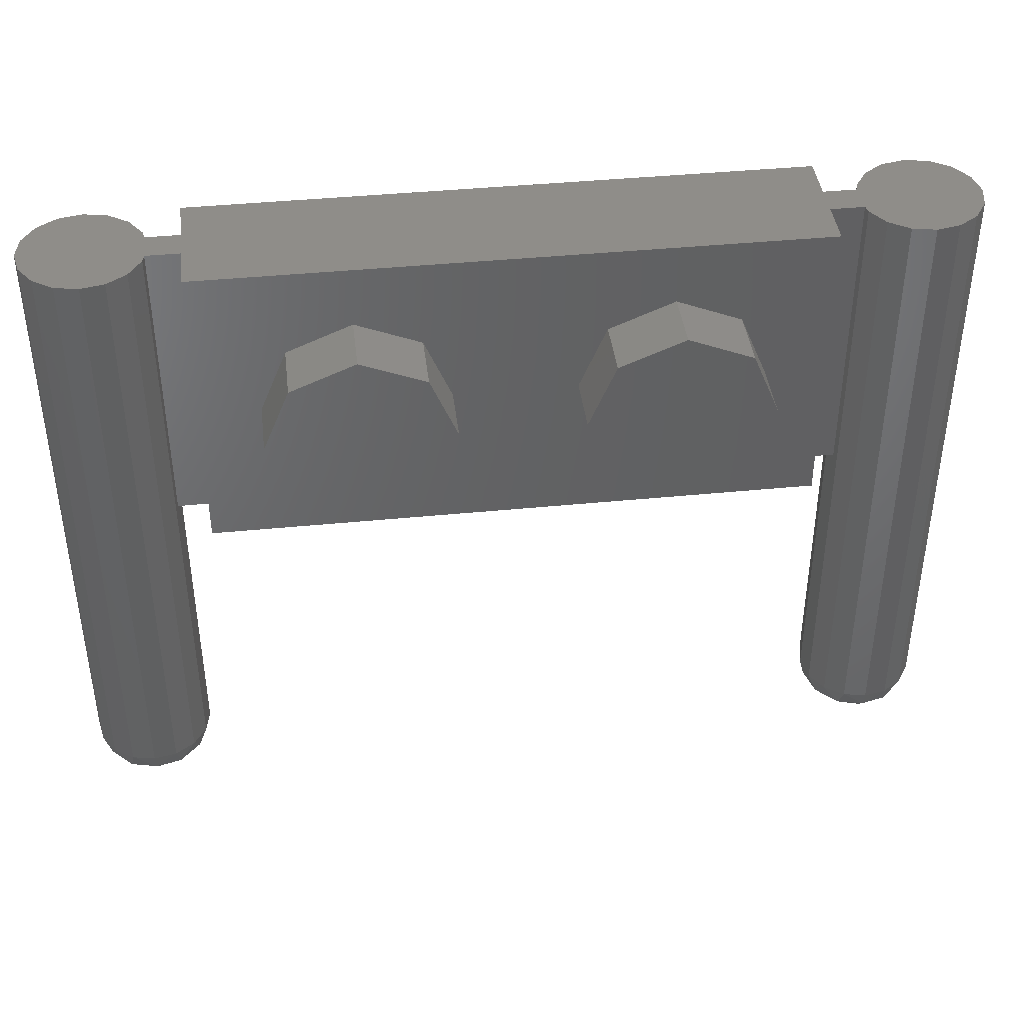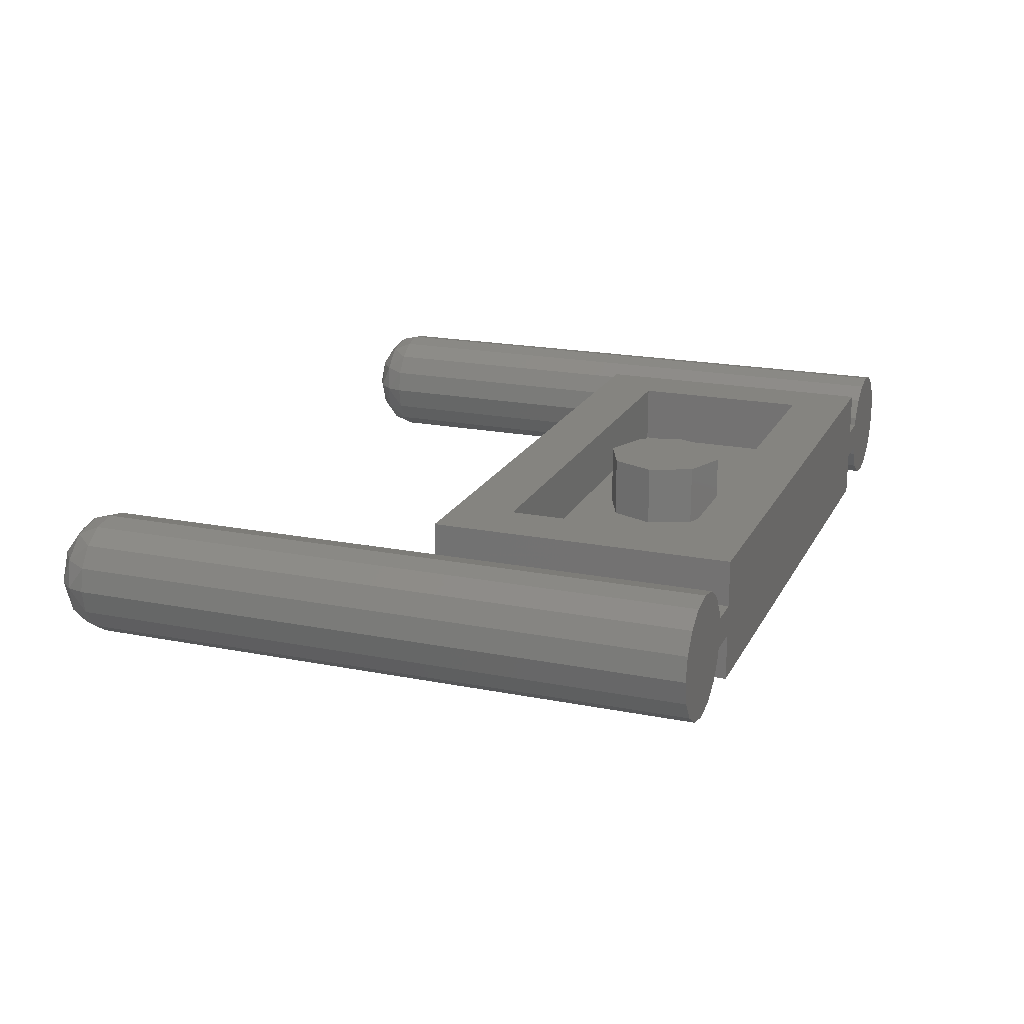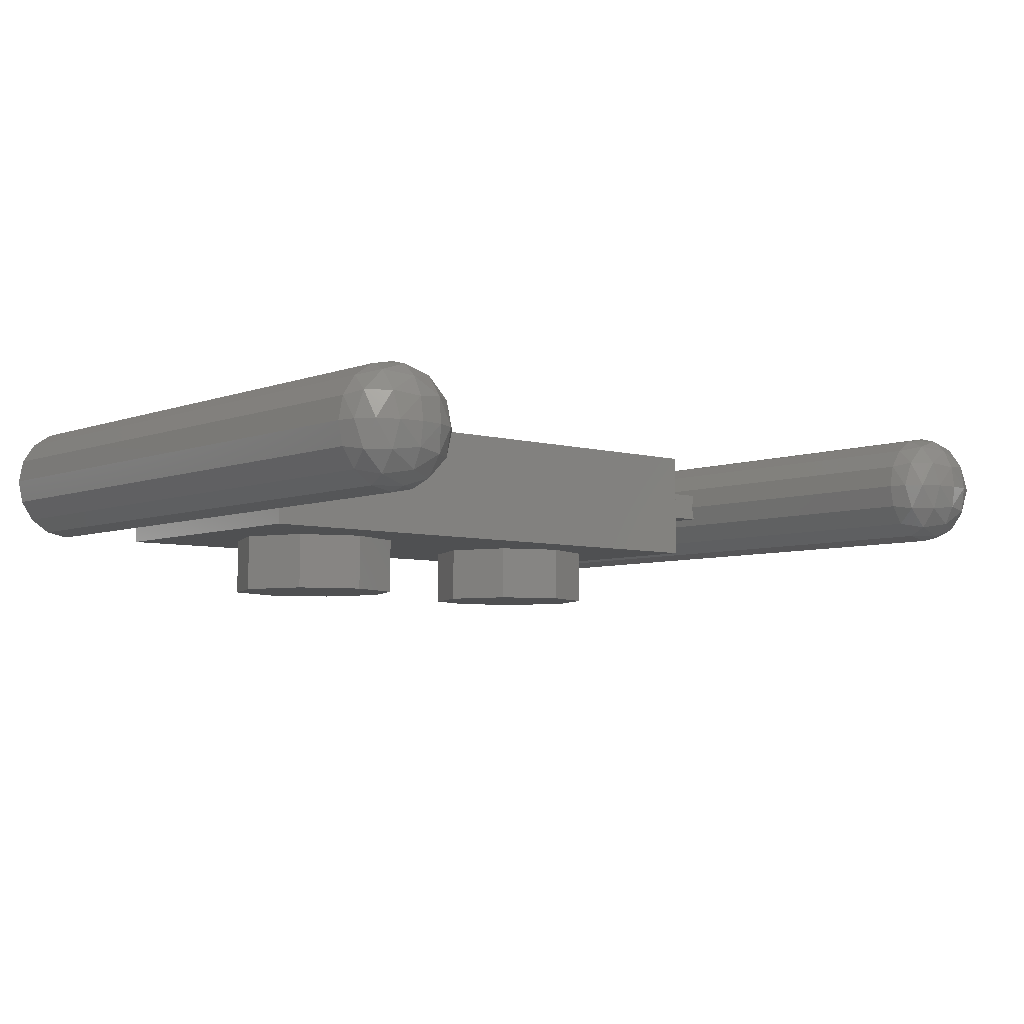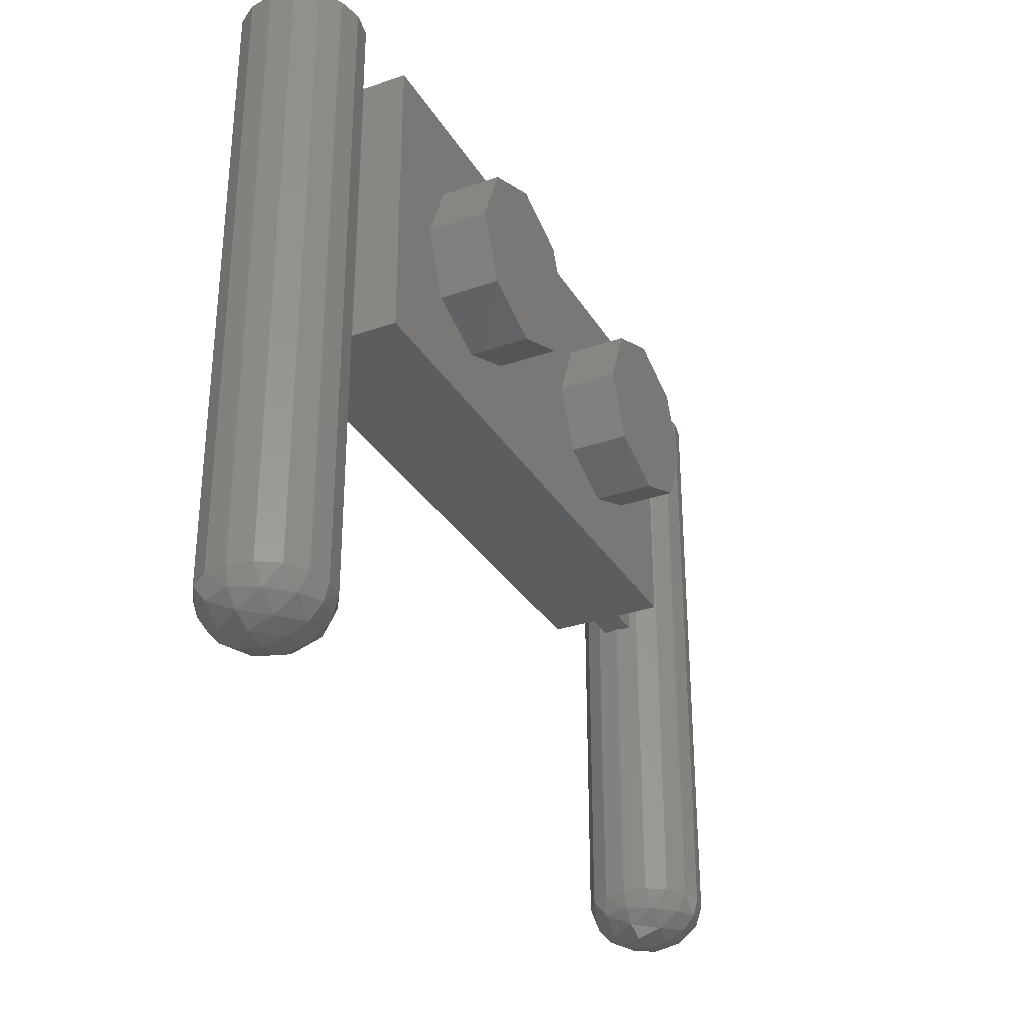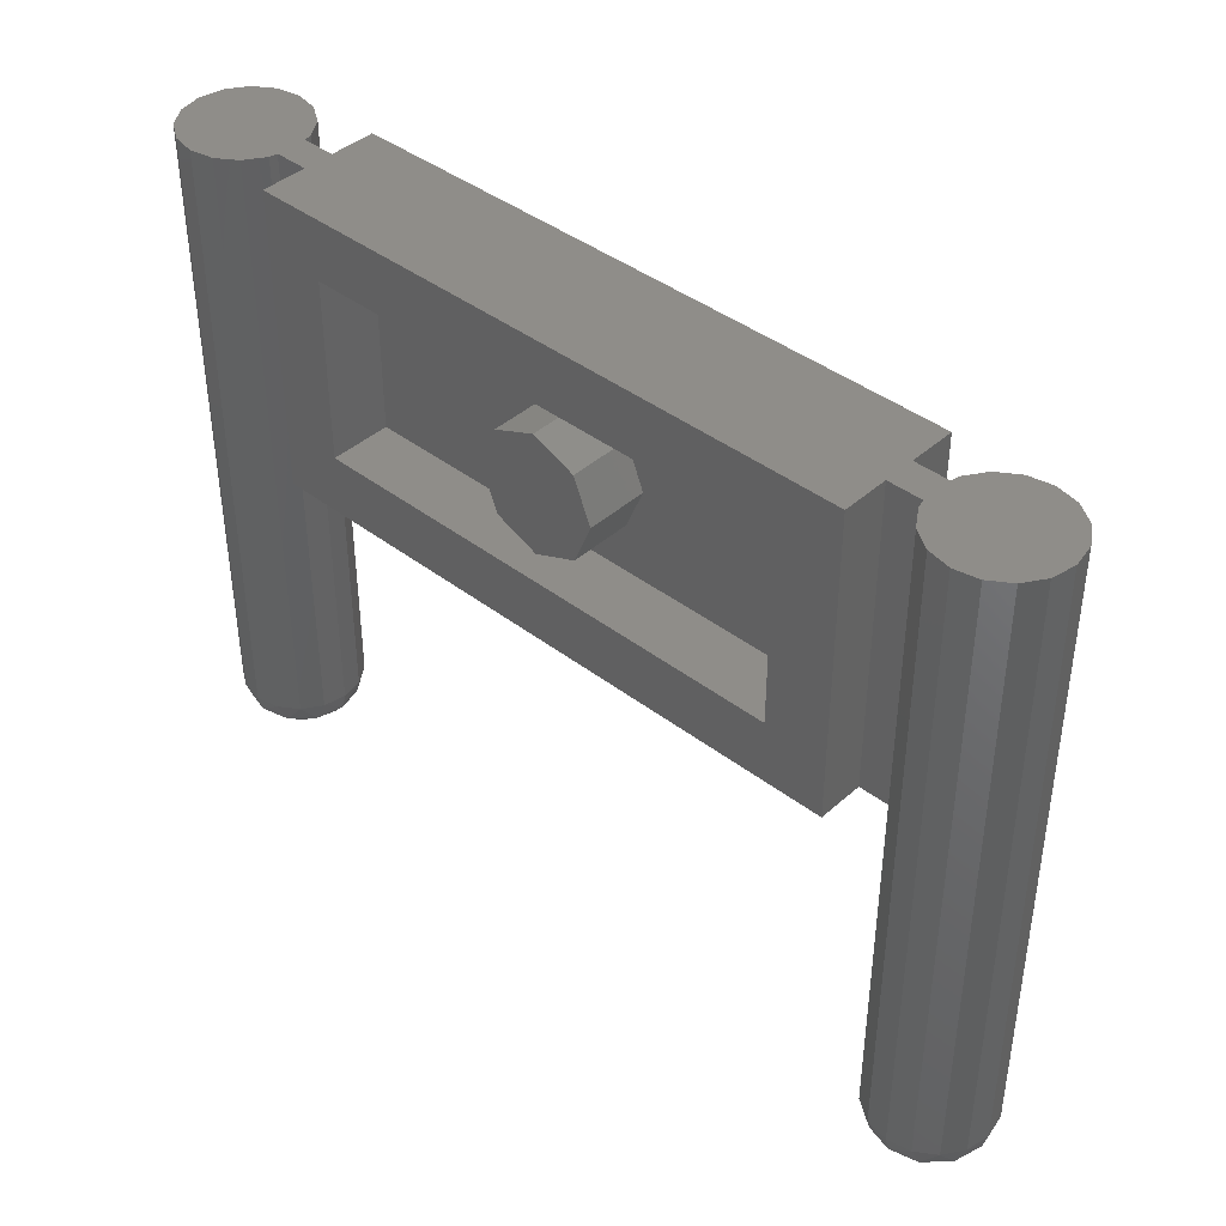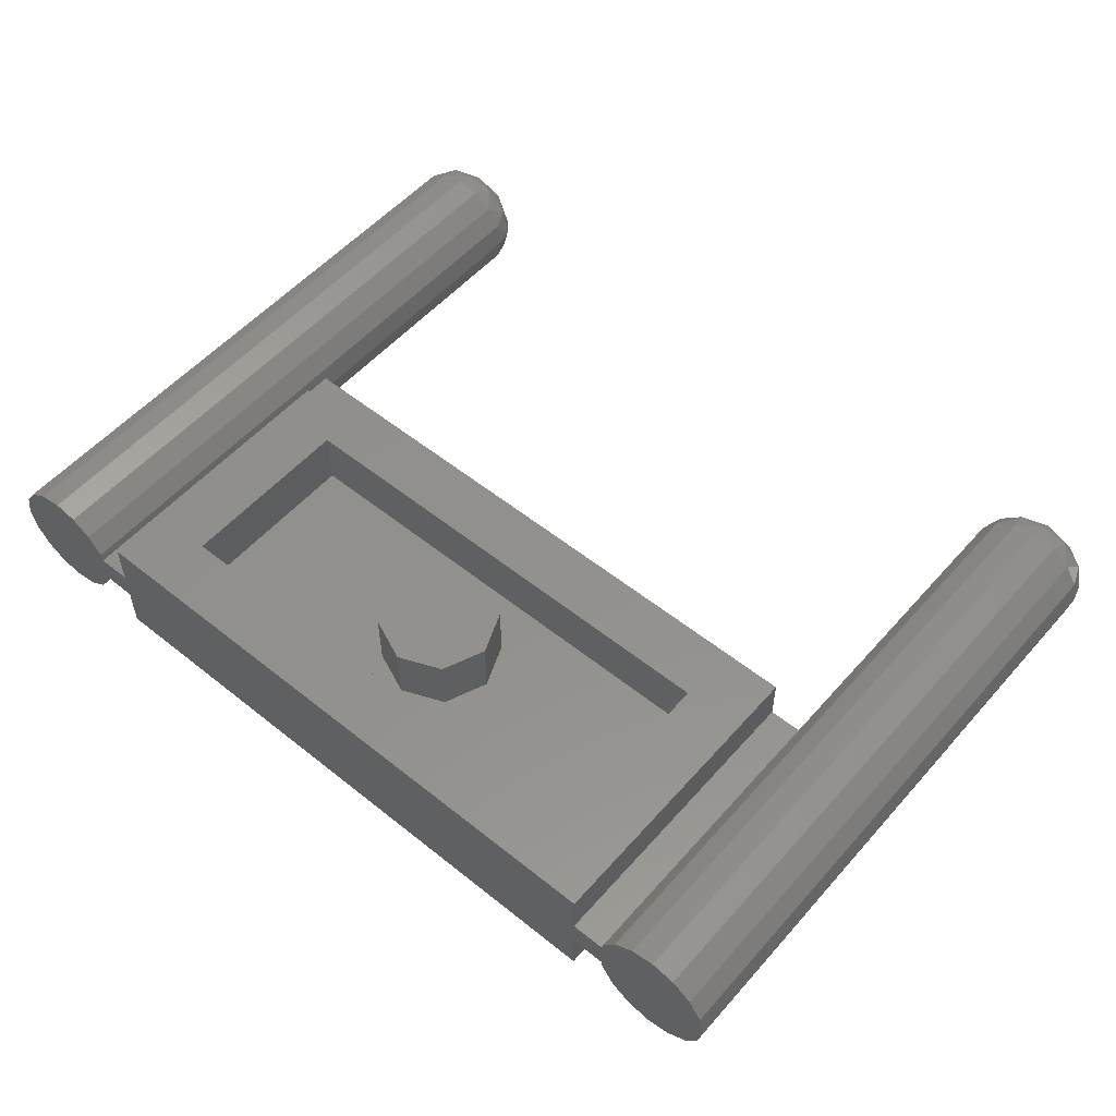
<metadata>
{"format":"stl","ext":"stl","renderer":"f3d","projection":"perspective","resolution":1024,"background":"white","views":[{"elev":41.3,"azim":-6.9,"up":"+Z"},{"elev":19.4,"azim":-69.6,"up":"+Y"},{"elev":-5.8,"azim":139.1,"up":"+Y"},{"elev":-31.2,"azim":-63.7,"up":"+Z"},{"elev":41.2,"azim":-137.1,"up":"+Z"},{"elev":54.3,"azim":40.4,"up":"+Y"}]}
</metadata>
<code>
# stl→obj: 199 verts, 344 faces
v 0.16 0.32 0
v 0.1131 0.32 -0.1131
v 0 0.32 0
v 0 0.32 -0.16
v -0.1131 0.32 -0.1131
v -0.16 0.32 -0
v -0.1131 0.32 0.1131
v -0 0.32 0.16
v 0.1131 0.32 0.1131
v -1.04 0.16 0.4
v -0.88 0.16 0.4
v -0.8922 0.2212 0.4
v -0.9269 0.2731 0.4
v -0.9788 0.3078 0.4
v -1.04 0.32 0.4
v -1.101 0.3078 0.4
v -1.153 0.2731 0.4
v -1.188 0.2212 0.4
v -1.2 0.16 0.4
v -1.188 0.09877 0.4
v -1.153 0.04686 0.4
v -1.101 0.01218 0.4
v -1.04 0 0.4
v -0.9788 0.01218 0.4
v -0.9269 0.04686 0.4
v -0.8922 0.09877 0.4
v -0.88 0.16 -1.24
v -0.8922 0.16 -1.286
v -0.8922 0.2212 -1.24
v -0.9146 0.2303 -1.293
v -0.9269 0.2731 -1.24
v -0.9697 0.2854 -1.293
v -0.9788 0.3078 -1.24
v -1.04 0.3078 -1.286
v -1.04 0.32 -1.24
v -0.9269 0.16 -1.325
v -0.9697 0.2303 -1.334
v -1.04 0.2731 -1.325
v -0.9788 0.16 -1.351
v -1.04 0.2212 -1.351
v -1.04 0.16 -1.36
v -1.04 0.09877 -1.351
v -1.04 0.04686 -1.325
v -0.9697 0.08971 -1.334
v -1.04 0.01218 -1.286
v -0.9697 0.03463 -1.293
v -0.9146 0.08971 -1.293
v -1.04 0 -1.24
v -0.9788 0.01218 -1.24
v -0.9269 0.04686 -1.24
v -0.8922 0.09877 -1.24
v -1.101 0.16 -1.351
v -1.11 0.2303 -1.334
v -1.153 0.16 -1.325
v -1.11 0.2854 -1.293
v -1.165 0.2303 -1.293
v -1.188 0.16 -1.286
v -1.101 0.3078 -1.24
v -1.153 0.2731 -1.24
v -1.188 0.2212 -1.24
v -1.2 0.16 -1.24
v -1.188 0.09877 -1.24
v -1.165 0.08971 -1.293
v -1.153 0.04686 -1.24
v -1.11 0.03463 -1.293
v -1.101 0.01218 -1.24
v -1.11 0.08971 -1.334
v 1.04 0.16 0.4
v 1.2 0.16 0.4
v 1.188 0.2212 0.4
v 1.153 0.2731 0.4
v 1.101 0.3078 0.4
v 1.04 0.32 0.4
v 0.9788 0.3078 0.4
v 0.9269 0.2731 0.4
v 0.8922 0.2212 0.4
v 0.88 0.16 0.4
v 0.8922 0.09877 0.4
v 0.9269 0.04686 0.4
v 0.9788 0.01218 0.4
v 1.04 0 0.4
v 1.101 0.01218 0.4
v 1.153 0.04686 0.4
v 1.188 0.09877 0.4
v 1.2 0.16 -1.24
v 1.188 0.16 -1.286
v 1.188 0.2212 -1.24
v 1.165 0.2303 -1.293
v 1.153 0.2731 -1.24
v 1.11 0.2854 -1.293
v 1.101 0.3078 -1.24
v 1.04 0.3078 -1.286
v 1.04 0.32 -1.24
v 1.153 0.16 -1.325
v 1.11 0.2303 -1.334
v 1.04 0.2731 -1.325
v 1.101 0.16 -1.351
v 1.04 0.2212 -1.351
v 1.04 0.16 -1.36
v 1.04 0.09877 -1.351
v 1.04 0.04686 -1.325
v 1.11 0.08971 -1.334
v 1.04 0.01218 -1.286
v 1.11 0.03463 -1.293
v 1.165 0.08971 -1.293
v 1.04 0 -1.24
v 1.101 0.01218 -1.24
v 1.153 0.04686 -1.24
v 1.188 0.09877 -1.24
v 0.9788 0.16 -1.351
v 0.9697 0.2303 -1.334
v 0.9269 0.16 -1.325
v 0.9697 0.2854 -1.293
v 0.9146 0.2303 -1.293
v 0.8922 0.16 -1.286
v 0.9788 0.3078 -1.24
v 0.9269 0.2731 -1.24
v 0.8922 0.2212 -1.24
v 0.88 0.16 -1.24
v 0.8922 0.09877 -1.24
v 0.9146 0.08971 -1.293
v 0.9269 0.04686 -1.24
v 0.9697 0.03463 -1.293
v 0.9788 0.01218 -1.24
v 0.9697 0.08971 -1.334
v 0.8 0 0.4
v -0.8 0 0.4
v -0.8 0 -0.4
v 0.8 0 -0.4
v -0.8 0.32 -0.4
v 0.8 0.32 -0.4
v 0.8 0.32 0.4
v -0.8 0.32 0.4
v -0.4 -0.16 -0.24
v -0.4 0 -0.24
v -0.2303 0 -0.1697
v -0.2303 -0.16 -0.1697
v -0.16 0 0
v -0.16 -0.16 0
v -0.2303 0 0.1697
v -0.2303 -0.16 0.1697
v -0.4 0 0.24
v -0.4 -0.16 0.24
v -0.5697 0 0.1697
v -0.5697 -0.16 0.1697
v -0.64 0 -0
v -0.64 -0.16 -0
v -0.5697 0 -0.1697
v -0.5697 -0.16 -0.1697
v 0.4 -0.16 -0.24
v 0.4 0 -0.24
v 0.5697 0 -0.1697
v 0.5697 -0.16 -0.1697
v 0.64 0 0
v 0.64 -0.16 0
v 0.5697 0 0.1697
v 0.5697 -0.16 0.1697
v 0.4 0 0.24
v 0.4 -0.16 0.24
v 0.2303 0 0.1697
v 0.2303 -0.16 0.1697
v 0.16 0 -0
v 0.16 -0.16 -0
v 0.2303 0 -0.1697
v 0.2303 -0.16 -0.1697
v 0.8 0.12 0.4
v 0.8 0.12 -0.4
v 0.8 0.2 -0.4
v 0.8 0.2 0.4
v -0.8 0.12 -0.4
v -0.8 0.12 0.4
v -0.8 0.2 0.4
v -0.8 0.2 -0.4
v 0.64 0.16 0.24
v 0.64 0.32 0.24
v 0.64 0.32 -0.24
v 0.64 0.16 -0.24
v -0.64 0.16 0.24
v -0.64 0.32 0.24
v -0.64 0.16 -0.24
v -0.64 0.32 -0.24
v 0.16 0.16 0
v 0.1131 0.16 -0.1131
v 0 0.16 -0.16
v -0.1131 0.16 -0.1131
v -0.16 0.16 -0
v -0.1131 0.16 0.1131
v -0 0.16 0.16
v 0.1131 0.16 0.1131
v -0.888 0.12 0.4
v -0.888 0.12 -0.4
v -0.888 0.2 0.4
v -0.888 0.2 -0.4
v 0.888 0.2 -0.4
v 0.888 0.12 -0.4
v 0.888 0.2 0.4
v 0.888 0.12 0.4
v -0.4 -0.16 0
v 0.4 -0.16 0
f 1 2 3
f 2 4 3
f 4 5 3
f 5 6 3
f 6 7 3
f 7 8 3
f 8 9 3
f 9 1 3
f 10 11 12
f 10 12 13
f 10 13 14
f 10 14 15
f 10 15 16
f 10 16 17
f 10 17 18
f 10 18 19
f 10 19 20
f 10 20 21
f 10 21 22
f 10 22 23
f 10 23 24
f 10 24 25
f 10 25 26
f 10 26 11
f 27 28 29
f 28 30 29
f 29 30 31
f 30 32 31
f 31 32 33
f 32 34 33
f 33 34 35
f 28 36 30
f 36 37 30
f 30 37 32
f 37 38 32
f 32 38 34
f 36 39 37
f 39 40 37
f 37 40 38
f 39 41 40
f 42 41 39
f 43 42 44
f 44 42 39
f 44 39 36
f 45 43 46
f 46 43 44
f 46 44 47
f 47 44 36
f 47 36 28
f 48 45 49
f 49 45 46
f 49 46 50
f 50 46 47
f 50 47 51
f 51 47 28
f 51 28 27
f 40 41 52
f 38 40 53
f 53 40 52
f 53 52 54
f 34 38 55
f 55 38 53
f 55 53 56
f 56 53 54
f 56 54 57
f 35 34 58
f 58 34 55
f 58 55 59
f 59 55 56
f 59 56 60
f 60 56 57
f 60 57 61
f 61 57 62
f 57 63 62
f 62 63 64
f 63 65 64
f 64 65 66
f 65 45 66
f 66 45 48
f 57 54 63
f 54 67 63
f 63 67 65
f 67 43 65
f 65 43 45
f 54 52 67
f 52 42 67
f 67 42 43
f 52 41 42
f 68 69 70
f 68 70 71
f 68 71 72
f 68 72 73
f 68 73 74
f 68 74 75
f 68 75 76
f 68 76 77
f 68 77 78
f 68 78 79
f 68 79 80
f 68 80 81
f 68 81 82
f 68 82 83
f 68 83 84
f 68 84 69
f 85 86 87
f 86 88 87
f 87 88 89
f 88 90 89
f 89 90 91
f 90 92 91
f 91 92 93
f 86 94 88
f 94 95 88
f 88 95 90
f 95 96 90
f 90 96 92
f 94 97 95
f 97 98 95
f 95 98 96
f 97 99 98
f 100 99 97
f 101 100 102
f 102 100 97
f 102 97 94
f 103 101 104
f 104 101 102
f 104 102 105
f 105 102 94
f 105 94 86
f 106 103 107
f 107 103 104
f 107 104 108
f 108 104 105
f 108 105 109
f 109 105 86
f 109 86 85
f 98 99 110
f 96 98 111
f 111 98 110
f 111 110 112
f 92 96 113
f 113 96 111
f 113 111 114
f 114 111 112
f 114 112 115
f 93 92 116
f 116 92 113
f 116 113 117
f 117 113 114
f 117 114 118
f 118 114 115
f 118 115 119
f 119 115 120
f 115 121 120
f 120 121 122
f 121 123 122
f 122 123 124
f 123 103 124
f 124 103 106
f 115 112 121
f 112 125 121
f 121 125 123
f 125 101 123
f 123 101 103
f 112 110 125
f 110 100 125
f 125 100 101
f 110 99 100
f 126 127 128
f 126 128 129
f 128 130 131
f 128 131 129
f 126 132 133
f 126 133 127
f 134 135 136
f 134 136 137
f 137 136 138
f 137 138 139
f 139 138 140
f 139 140 141
f 141 140 142
f 141 142 143
f 143 142 144
f 143 144 145
f 145 144 146
f 145 146 147
f 147 146 148
f 147 148 149
f 149 148 135
f 149 135 134
f 150 151 152
f 150 152 153
f 153 152 154
f 153 154 155
f 155 154 156
f 155 156 157
f 157 156 158
f 157 158 159
f 159 158 160
f 159 160 161
f 161 160 162
f 161 162 163
f 163 162 164
f 163 164 165
f 165 164 151
f 165 151 150
f 166 126 129
f 166 129 167
f 168 131 132
f 168 132 169
f 170 128 127
f 170 127 171
f 172 133 130
f 172 130 173
f 174 175 176
f 174 176 177
f 178 179 175
f 178 175 174
f 180 181 179
f 180 179 178
f 177 176 181
f 177 181 180
f 178 174 177
f 178 177 180
f 130 181 176
f 130 176 131
f 132 175 179
f 132 179 133
f 130 133 179
f 130 179 181
f 132 131 176
f 132 176 175
f 1 182 183
f 1 183 2
f 2 183 184
f 2 184 4
f 4 184 185
f 4 185 5
f 5 185 186
f 5 186 6
f 6 186 187
f 6 187 7
f 7 187 188
f 7 188 8
f 8 188 189
f 8 189 9
f 9 189 182
f 9 182 1
f 171 190 191
f 171 191 170
f 172 192 190
f 172 190 171
f 173 193 192
f 173 192 172
f 170 191 193
f 170 193 173
f 11 27 29
f 11 29 12
f 12 29 31
f 12 31 13
f 13 31 33
f 13 33 14
f 14 33 35
f 14 35 15
f 15 35 58
f 15 58 16
f 16 58 59
f 16 59 17
f 17 59 60
f 17 60 18
f 18 60 61
f 18 61 19
f 19 61 62
f 19 62 20
f 20 62 64
f 20 64 21
f 21 64 66
f 21 66 22
f 22 66 48
f 22 48 23
f 23 48 49
f 23 49 24
f 24 49 50
f 24 50 25
f 25 50 51
f 25 51 26
f 26 51 27
f 26 27 11
f 168 194 195
f 168 195 167
f 169 196 194
f 169 194 168
f 166 197 196
f 166 196 169
f 167 195 197
f 167 197 166
f 69 85 87
f 69 87 70
f 70 87 89
f 70 89 71
f 71 89 91
f 71 91 72
f 72 91 93
f 72 93 73
f 73 93 116
f 73 116 74
f 74 116 117
f 74 117 75
f 75 117 118
f 75 118 76
f 76 118 119
f 76 119 77
f 77 119 120
f 77 120 78
f 78 120 122
f 78 122 79
f 79 122 124
f 79 124 80
f 80 124 106
f 80 106 81
f 81 106 107
f 81 107 82
f 82 107 108
f 82 108 83
f 83 108 109
f 83 109 84
f 84 109 85
f 84 85 69
f 198 134 137
f 198 137 139
f 198 139 141
f 198 141 143
f 198 143 145
f 198 145 147
f 198 147 149
f 198 149 134
f 199 150 153
f 199 153 155
f 199 155 157
f 199 157 159
f 199 159 161
f 199 161 163
f 199 163 165
f 199 165 150

</code>
